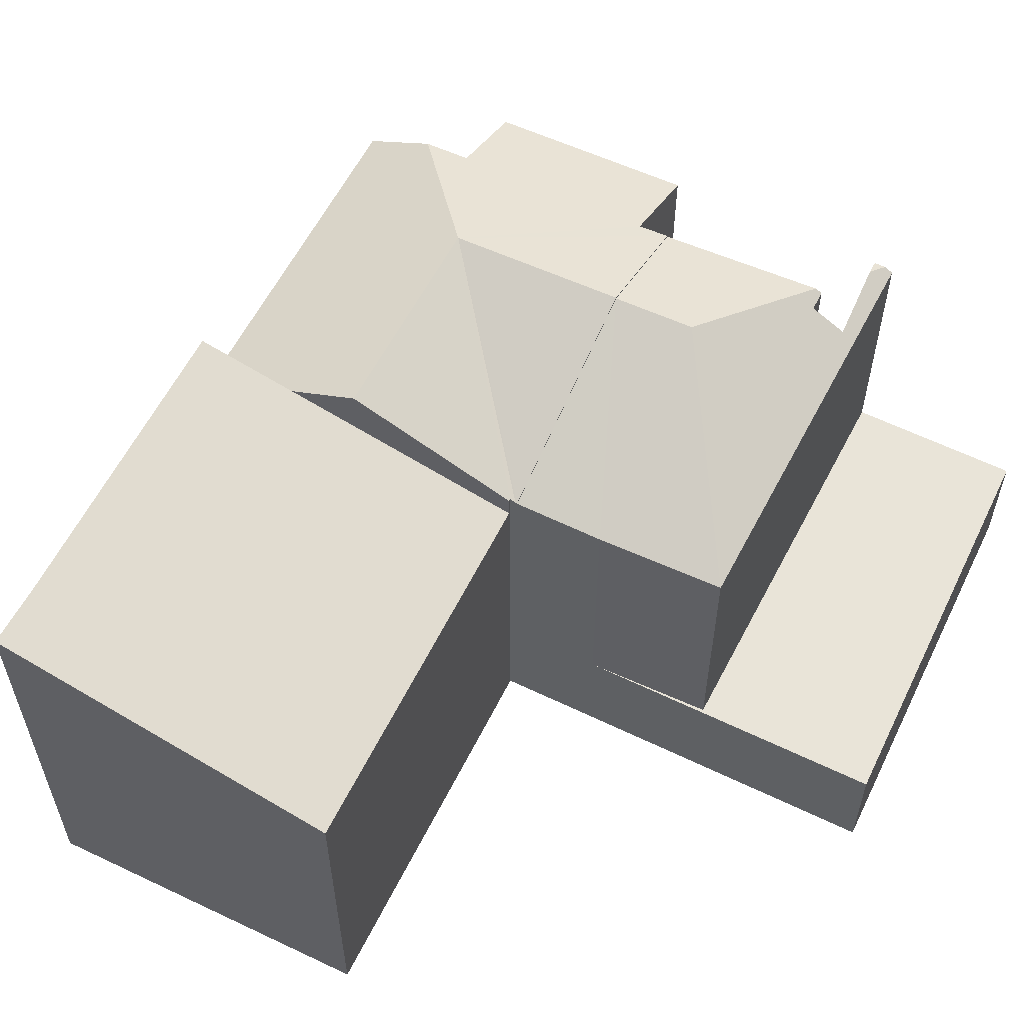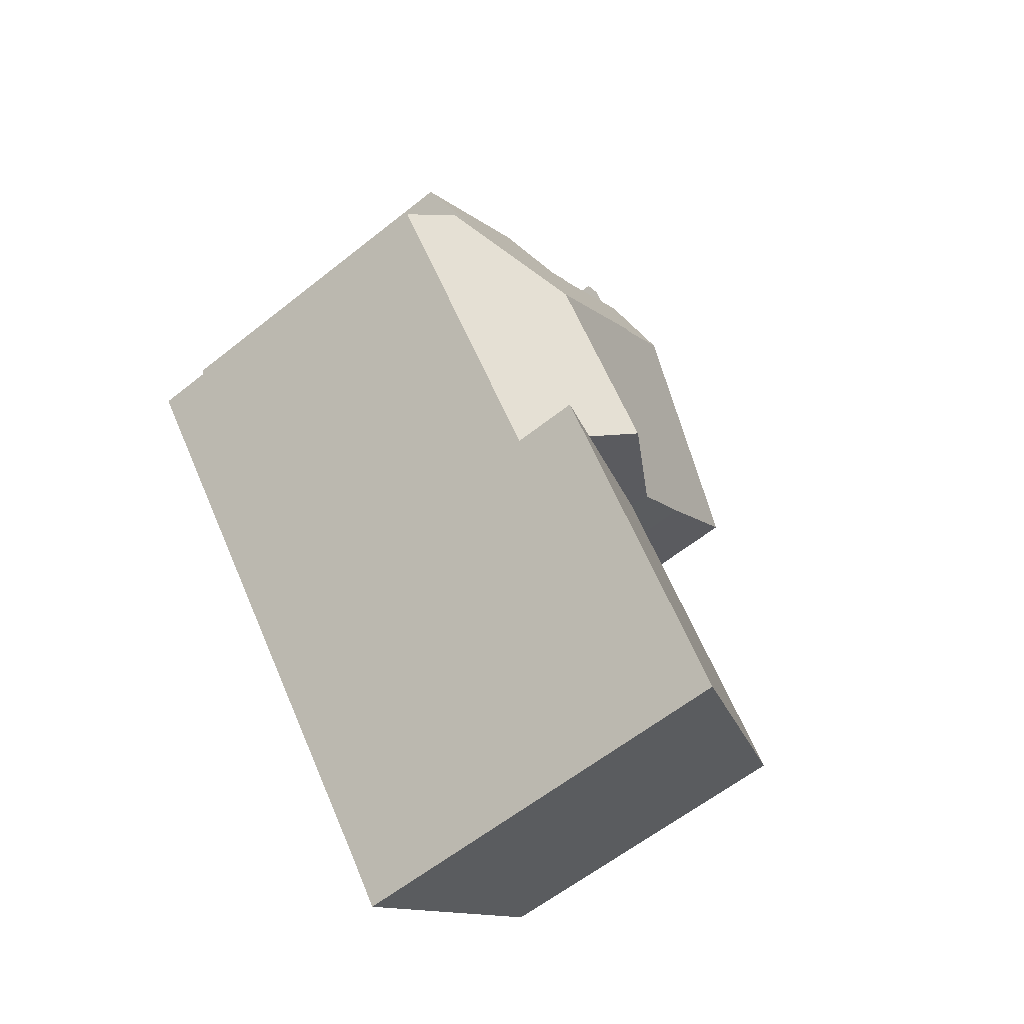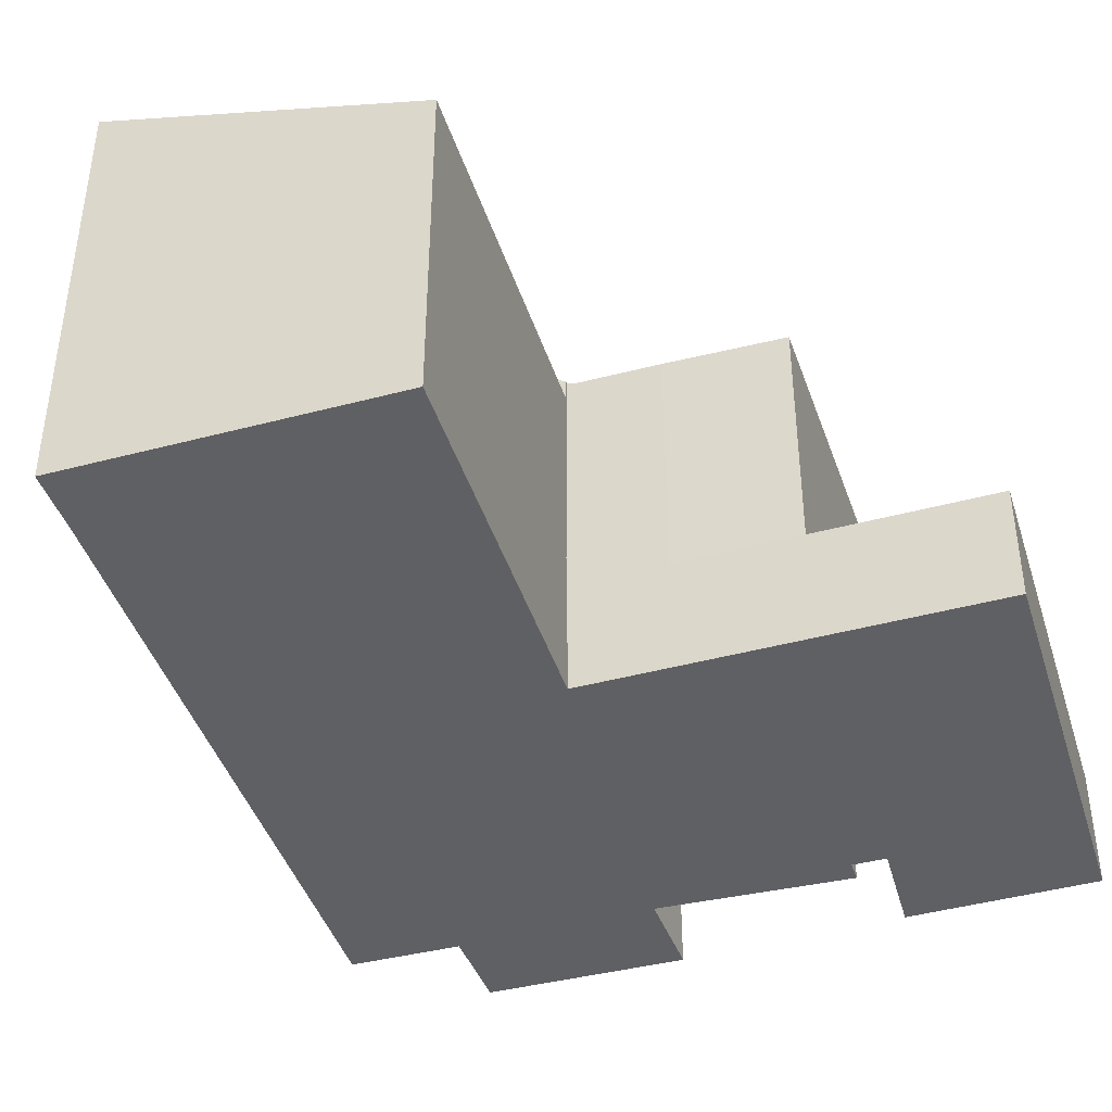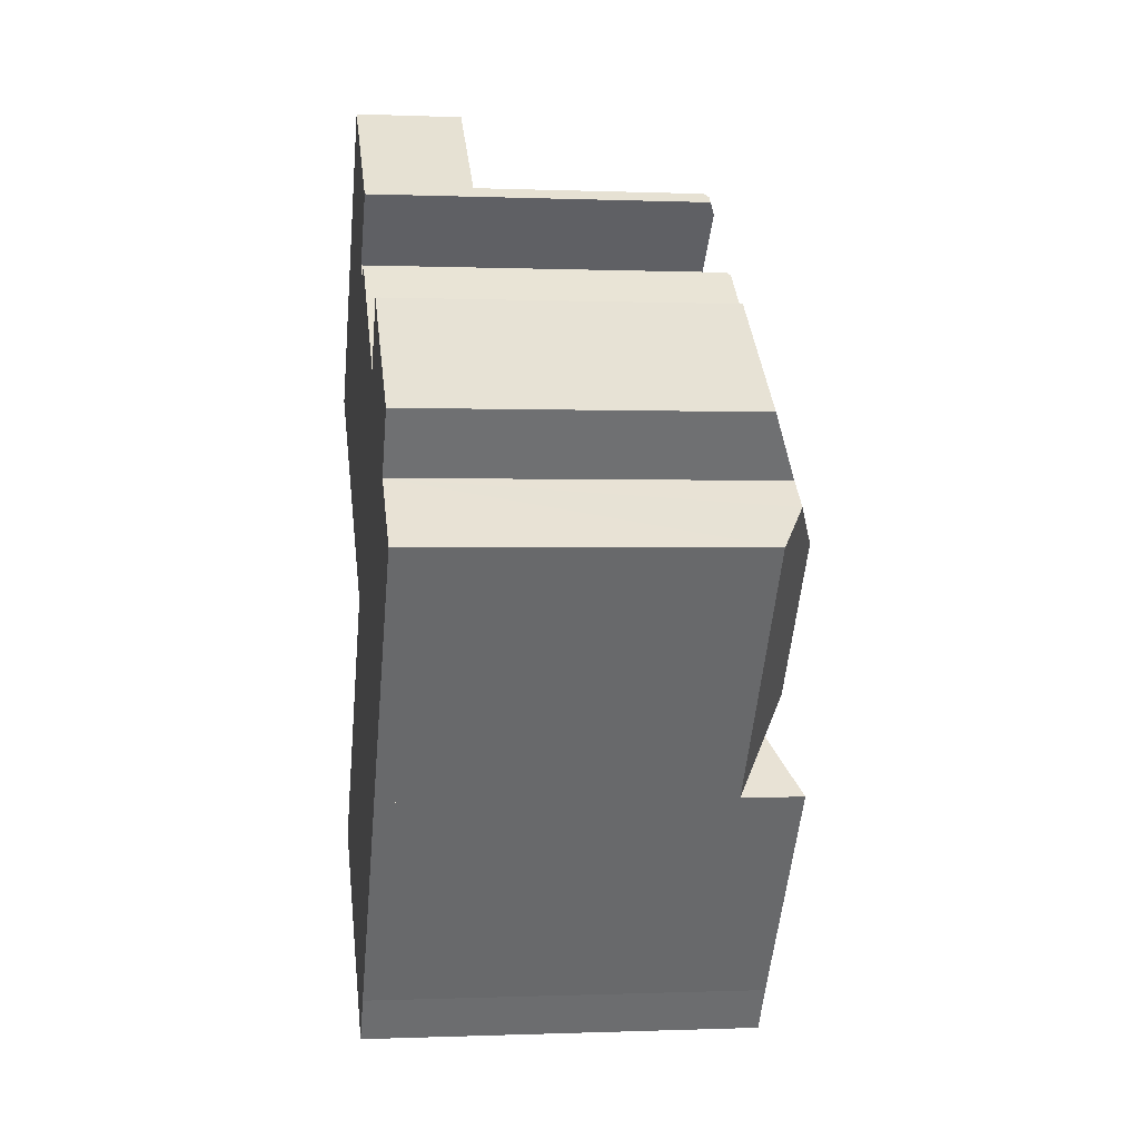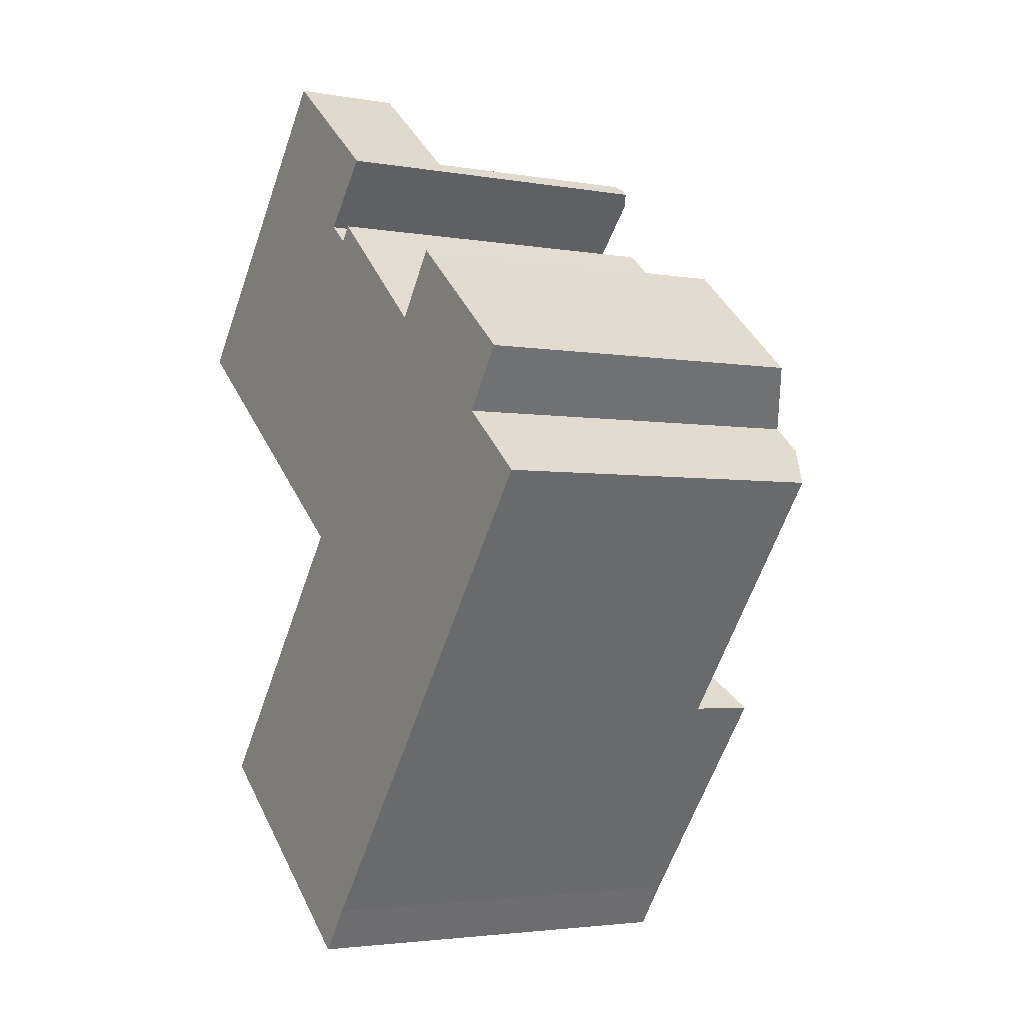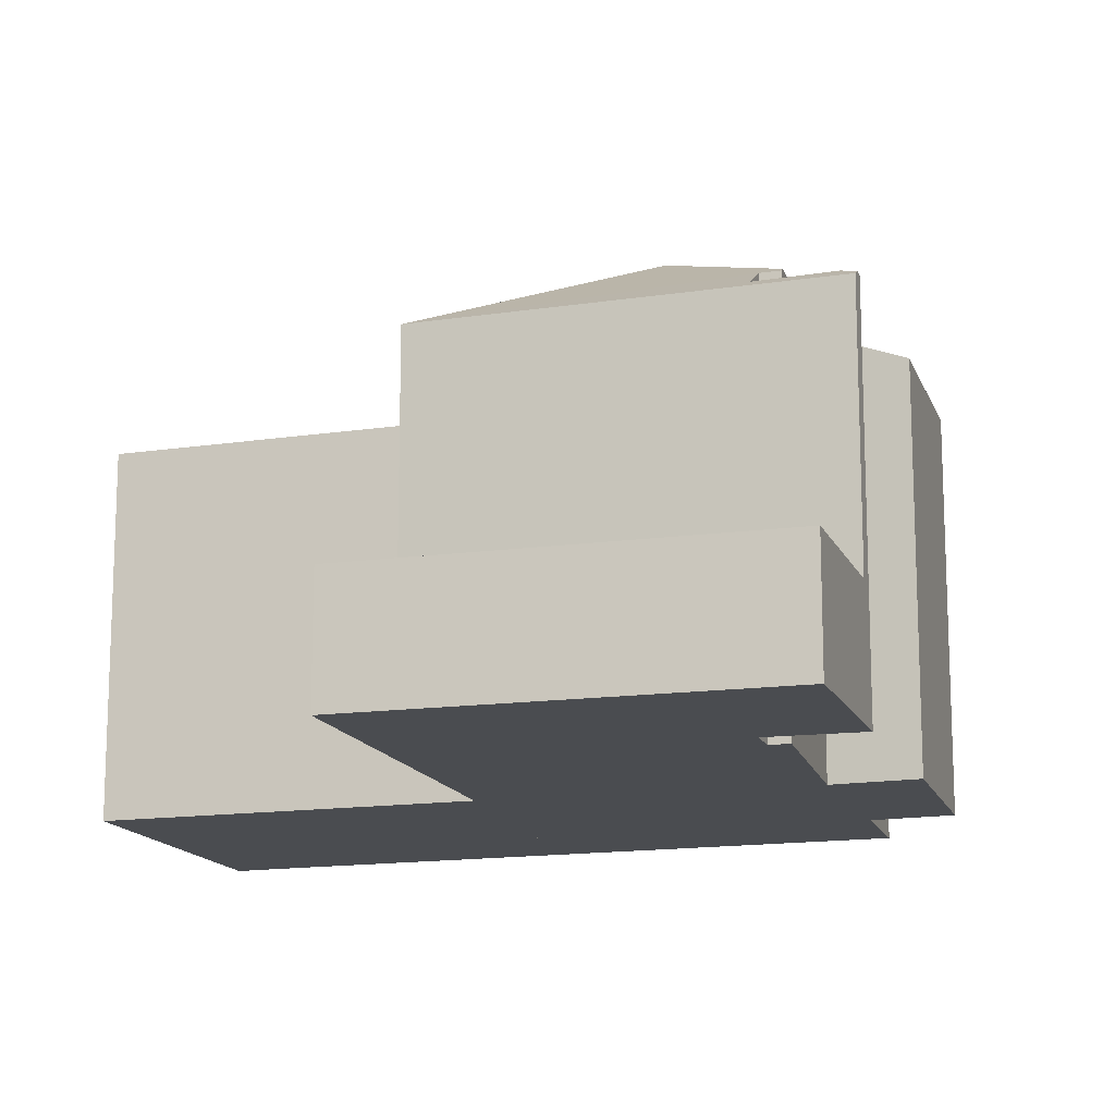
<metadata>
{"format":"obj","ext":"obj","renderer":"f3d","projection":"perspective","resolution":1024,"background":"white","views":[{"elev":60.0,"azim":-115.2,"up":"+Y"},{"elev":-59.1,"azim":129.5,"up":"+Z"},{"elev":-43.9,"azim":-124.0,"up":"+Y"},{"elev":-0.2,"azim":81.4,"up":"+Z"},{"elev":-3.1,"azim":58.7,"up":"+Z"},{"elev":-14.9,"azim":-34.4,"up":"+Y"}]}
</metadata>
<code>
v  8.052 10.02 -0.632
v  10.92 9.061 0.311
v  9.362 10.02 -1.73
v  8.382 9.022 2.577
v  5.166 8.33 -4.113
v  6.642 8.348 -5.289
v  3.113 8.33 -2.393
v  8.436 8.33 4.571
v  8.575 8.435 4.461
v  7.44 8.505 2.782
v  8.532 8.565 4.043
v  8.003 8.934 2.326
v  8.276 8.938 2.671
v  8.764 8.433 4.311
v  10.92 -1.904e-17 0.311
v  8.276 -1.636e-16 2.671
v  8.382 -1.578e-16 2.577
v  8.764 -2.64e-16 4.311
v  8.436 -2.799e-16 4.571
v  8.575 -2.732e-16 4.461
v  8.003 -1.424e-16 2.326
v  7.44 -1.703e-16 2.782
v  6.642 3.239e-16 -5.289
v  9.362 1.059e-16 -1.73
v  8.532 -2.476e-16 4.043
v  5.166 2.518e-16 -4.113
v  3.113 1.465e-16 -2.393
v  1.775 7.874 -11.7
v  8.106 9.946 -15.06
v  7.307 9.952 -16.14
v  12.09 9.957 -9.911
v  9.405 8.932 -7.665
v  6.735 7.912 -5.428
v  10.53 9.363 -8.609
v  12.09 6.069e-16 -9.911
v  6.735 3.324e-16 -5.428
v  9.405 4.693e-16 -7.665
v  10.53 5.271e-16 -8.609
v  8.106 9.22e-16 -15.06
v  7.307 9.881e-16 -16.14
v  1.775 7.167e-16 -11.7
v  12.15 10.05 -4.068
v  6.642 8.368 -5.289
v  9.362 10.05 -1.73
v  6.673 8.368 -5.313
v  10.92 9.086 0.311
v  11.4 9.093 -0.114
v  12.49 8.391 1.406
v  15.72 8.388 -1.288
v  14.7 9.045 -2.718
v  15.43 9.045 -3.325
v  12.09 8.417 -9.911
v  16.49 8.397 -4.216
v  9.405 10.05 -7.665
v  6.735 8.424 -5.428
v  6.767 8.425 -5.388
v  6.767 3.299e-16 -5.388
v  6.673 3.253e-16 -5.313
v  11.4 6.98e-18 -0.114
v  12.49 -8.609e-17 1.406
v  15.72 7.887e-17 -1.288
v  14.7 1.664e-16 -2.718
v  16.49 2.582e-16 -4.216
v  15.43 2.036e-16 -3.325
v  0 2.645 1.62e-16
v  3.113 2.645 -2.393
v  5.166 2.645 -4.113
v  8.436 2.645 4.571
v  0.104 2.645 0.127
v  5.581 2.645 6.836
v  0 0 0
v  5.581 -4.186e-16 6.836
v  0.104 -7.777e-18 0.127
g defaultobject
f 1 2 3
f 2 1 4
f 5 3 6
f 3 5 1
f 1 5 7
f 8 9 7
f 10 7 9
f 11 10 9
f 12 7 10
f 1 7 12
f 13 4 12
f 1 12 4
f 11 9 14
f 13 2 4
f 2 13 15
f 15 13 16
f 15 16 17
f 8 14 9
f 14 8 18
f 18 8 19
f 18 19 20
f 10 21 12
f 21 10 22
f 2 6 3
f 6 2 15
f 6 15 23
f 23 15 24
f 14 10 11
f 10 14 18
f 10 18 22
f 22 18 25
f 23 5 6
f 5 23 26
f 26 7 5
f 7 26 27
f 27 8 7
f 8 27 19
f 12 16 13
f 16 12 21
f 16 21 17
f 15 17 21
f 19 27 20
f 22 20 27
f 18 20 22
f 25 18 22
f 21 22 27
f 15 21 27
f 24 15 27
f 26 24 27
f 23 24 26
f 28 29 30
f 29 28 31
f 31 28 32
f 32 28 33
f 31 32 34
f 34 35 31
f 35 34 32
f 35 32 33
f 35 33 36
f 35 36 37
f 35 37 38
f 35 29 31
f 29 35 39
f 29 40 30
f 40 29 39
f 40 28 30
f 28 40 41
f 28 36 33
f 36 28 41
f 38 39 35
f 39 38 37
f 39 37 36
f 39 36 41
f 39 41 40
f 42 43 44
f 43 42 45
f 46 42 44
f 42 46 47
f 42 47 48
f 42 48 49
f 42 49 50
f 51 42 50
f 52 51 53
f 51 52 42
f 42 52 34
f 42 34 54
f 55 42 54
f 42 55 56
f 42 56 45
f 57 45 56
f 45 57 43
f 43 57 23
f 23 57 58
f 34 55 54
f 55 34 52
f 55 52 35
f 55 35 38
f 55 38 36
f 36 38 37
f 23 44 43
f 44 23 46
f 46 23 15
f 15 23 24
f 59 48 47
f 48 59 60
f 55 57 56
f 57 55 36
f 46 59 47
f 59 46 15
f 60 49 48
f 49 60 61
f 62 51 50
f 51 62 53
f 53 62 63
f 63 62 64
f 49 62 50
f 62 49 61
f 53 35 52
f 35 53 63
f 63 38 35
f 38 63 64
f 38 64 62
f 38 62 37
f 37 62 61
f 37 61 60
f 37 60 59
f 59 36 37
f 36 59 57
f 57 59 15
f 57 15 58
f 58 15 23
f 23 15 24
f 65 66 67
f 66 65 68
f 68 65 69
f 68 69 70
f 71 69 65
f 69 71 70
f 70 71 72
f 72 71 73
f 72 68 70
f 68 72 19
f 27 67 66
f 67 27 26
f 19 66 68
f 66 19 27
f 26 65 67
f 65 26 71
f 73 19 72
f 19 73 71
f 19 71 27
f 27 71 26

</code>
